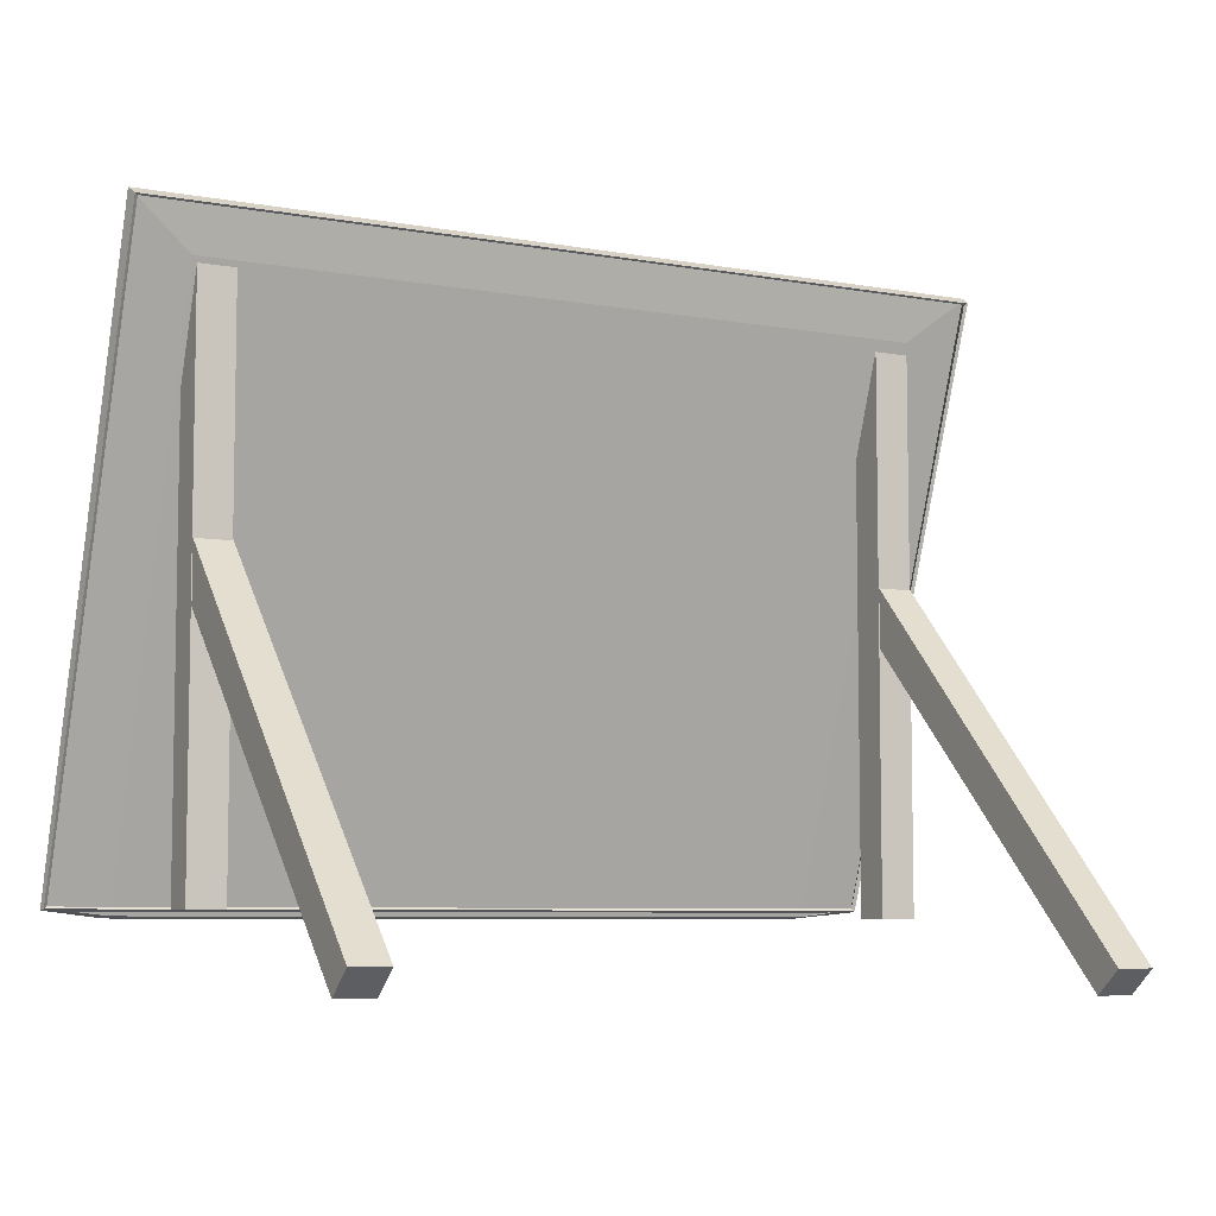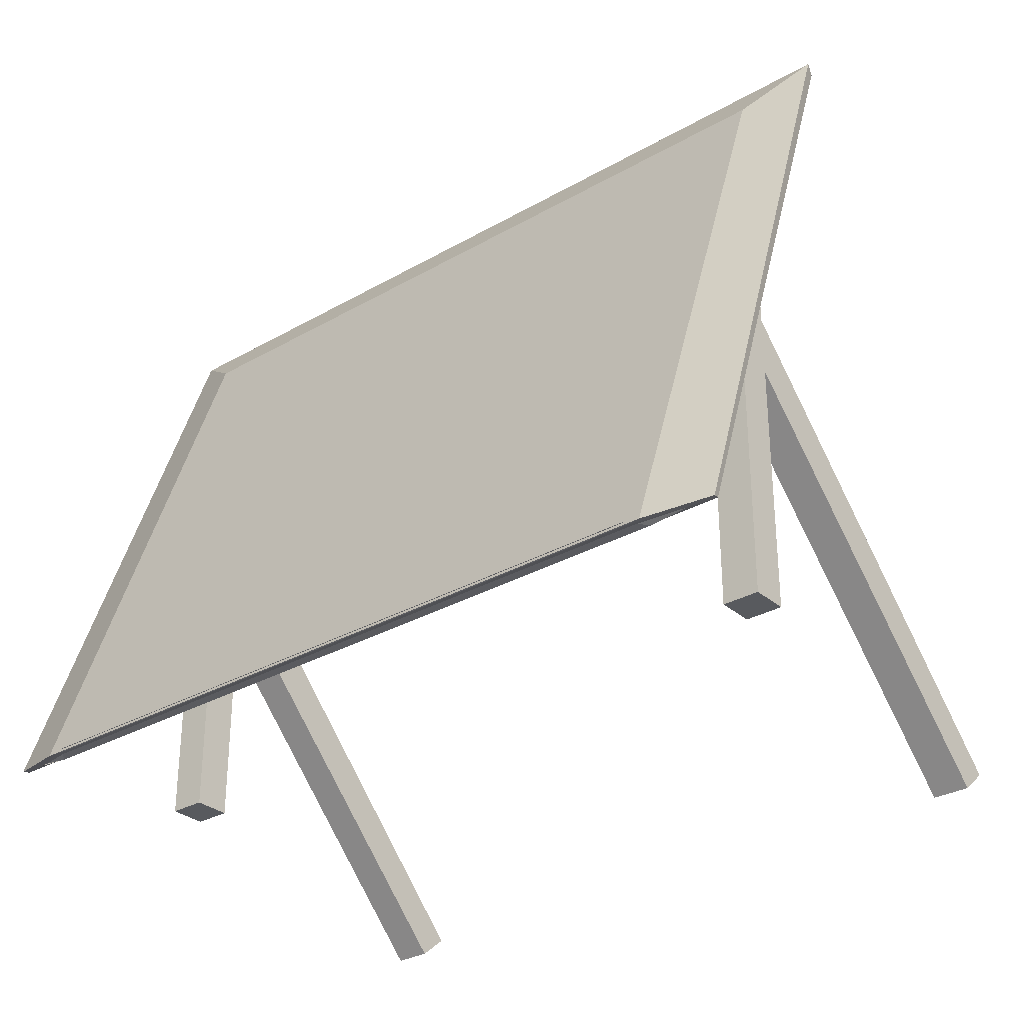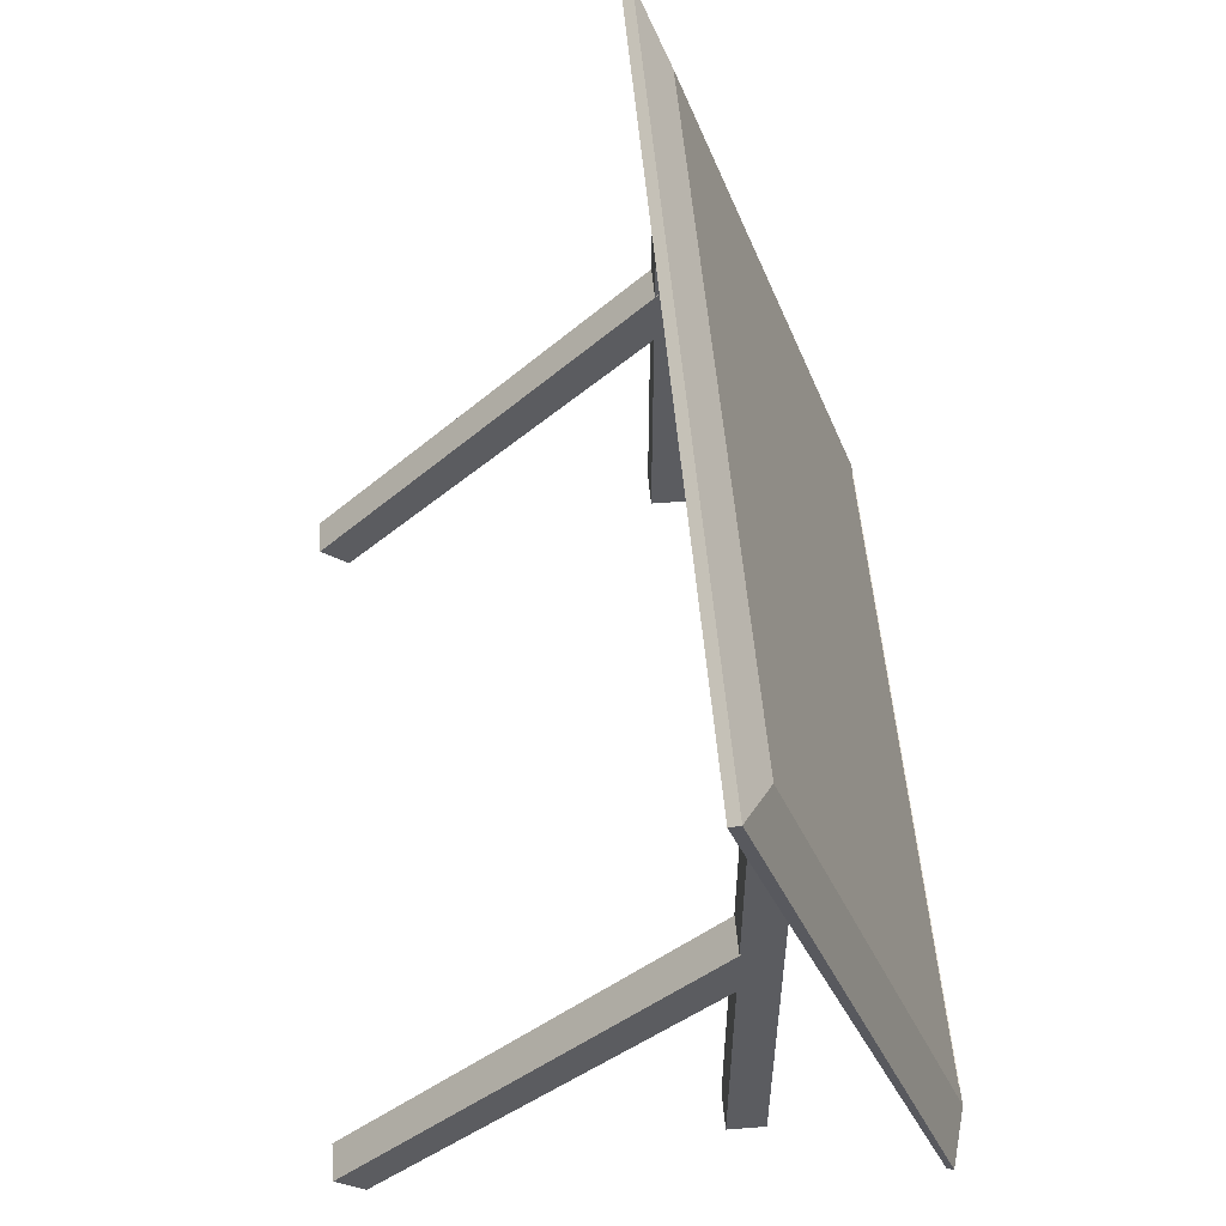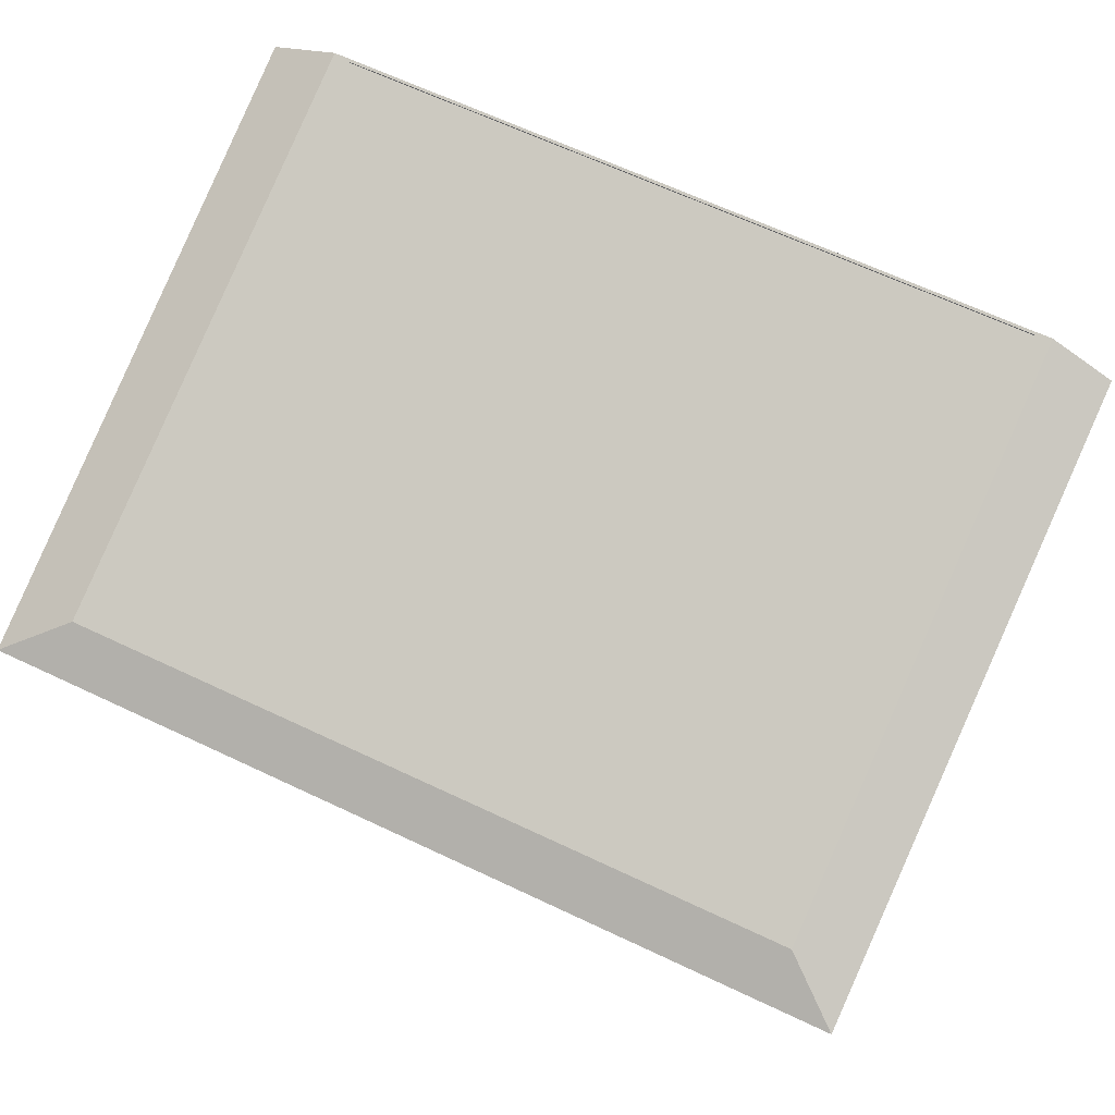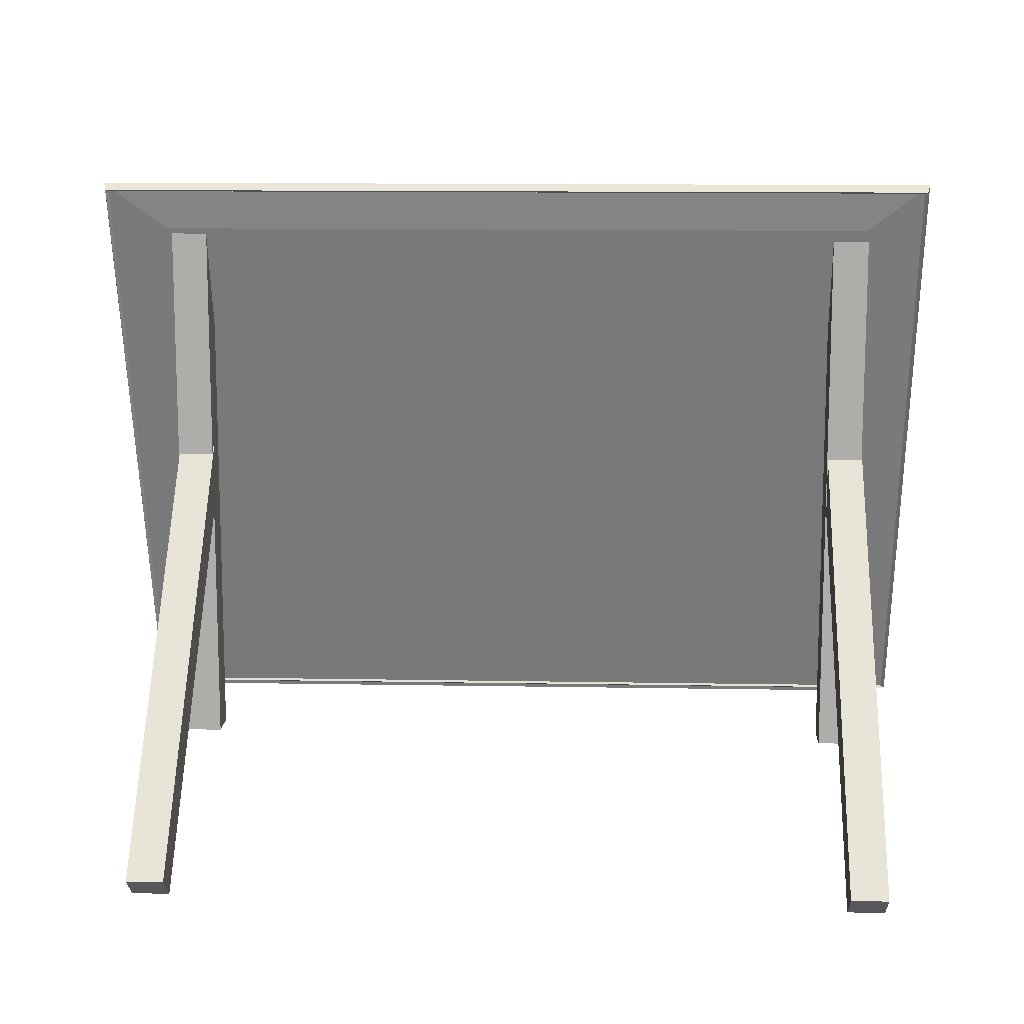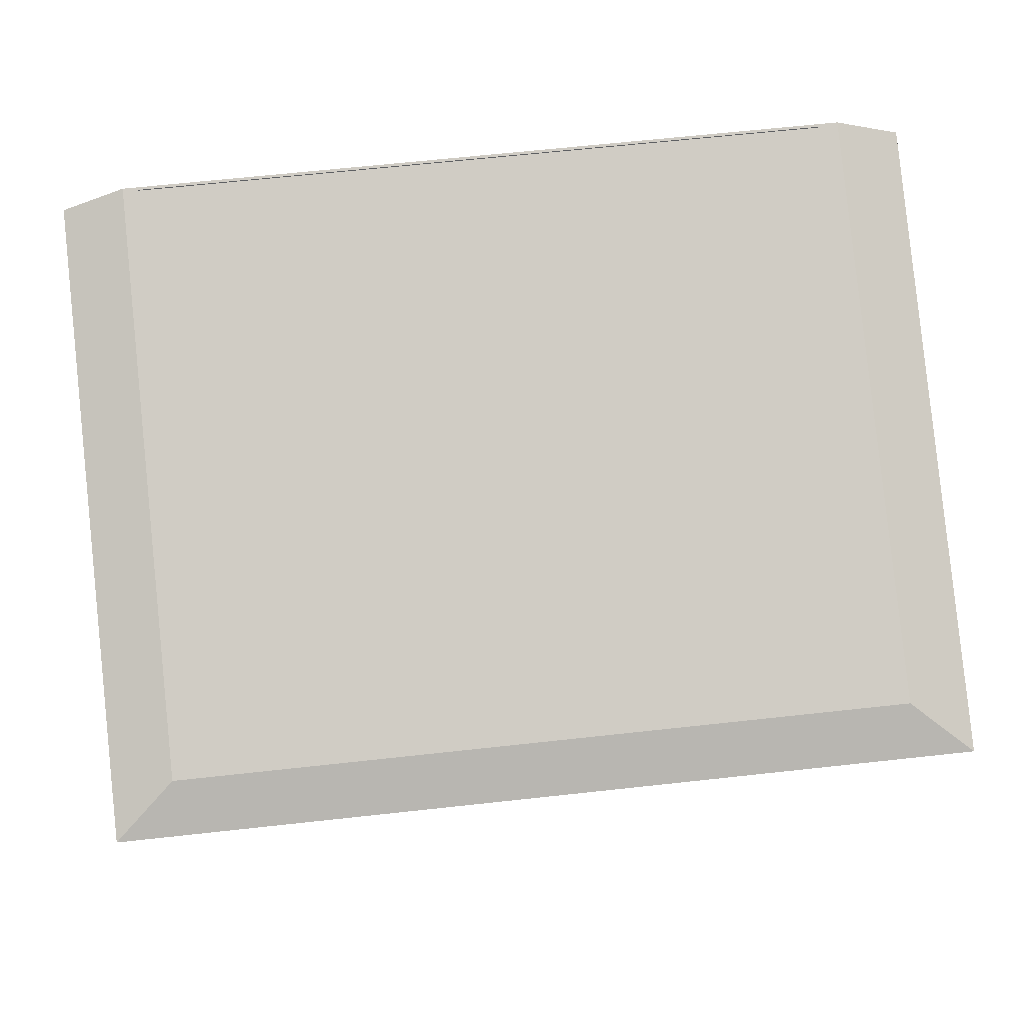
<metadata>
{"format":"obj","ext":"obj","renderer":"f3d","projection":"perspective","resolution":1024,"background":"white","views":[{"elev":-6.7,"azim":-28.4,"up":"+Z"},{"elev":-30.7,"azim":-140.5,"up":"+Z"},{"elev":54.1,"azim":85.2,"up":"+Z"},{"elev":65.5,"azim":25.4,"up":"+Y"},{"elev":12.5,"azim":2.4,"up":"+Z"},{"elev":65.4,"azim":-6.3,"up":"+Y"}]}
</metadata>
<code>
o HautVent_Plane
v 2.259 0.4831 5.316
v 2.259 0.5431 5.165
v 2.259 0.4831 4.41
v 2.259 0.5431 4.41
v 2.319 0.4831 5.316
v 2.319 0.5431 5.165
v 2.319 0.4831 4.41
v 2.319 0.5431 4.41
v 1.006 0.441 5.404
v 2.412 0.441 5.404
v 1.006 0.79 4.424
v 2.412 0.79 4.424
v 1.111 0.4803 5.328
v 1.111 0.5403 5.177
v 1.111 0.4803 4.422
v 1.111 0.5403 4.422
v 1.171 0.4803 5.328
v 1.171 0.5403 5.177
v 1.171 0.4803 4.422
v 1.171 0.5403 4.422
v 2.261 0.487 4.937
v 2.261 0.488 4.841
v 2.261 -0.09052 4.341
v 2.261 -0.04429 4.303
v 2.321 0.487 4.937
v 2.321 0.488 4.841
v 2.321 -0.09052 4.341
v 2.321 -0.04429 4.303
v 1.112 0.4924 4.948
v 1.112 0.4934 4.852
v 1.112 -0.08507 4.352
v 1.112 -0.03884 4.313
v 1.172 0.4924 4.948
v 1.172 0.4934 4.852
v 1.172 -0.08507 4.352
v 1.172 -0.03884 4.313
v 1.136 0.8293 4.41
v 1.102 0.5084 5.338
v 2.316 0.5084 5.338
v 2.281 0.8293 4.41
v 2.31 0.8313 4.41
v 1.107 0.8313 4.41
v 1.004 0.8012 4.422
v 1.001 0.4571 5.415
v 2.417 0.4571 5.415
v 2.414 0.8012 4.422
v 2.263 0.4839 5.312
v 2.264 0.5382 5.164
v 2.264 0.4872 4.414
v 2.263 0.5395 4.413
v 2.316 0.4839 5.312
v 2.315 0.5382 5.164
v 2.315 0.4872 4.414
v 2.315 0.5395 4.413
v 1.011 0.4446 5.402
v 2.407 0.4446 5.402
v 1.011 0.7928 4.427
v 2.407 0.7928 4.427
v 1.115 0.4812 5.324
v 1.116 0.5355 5.176
v 1.115 0.4845 4.425
v 1.115 0.5368 4.425
v 1.167 0.4812 5.324
v 1.166 0.5355 5.176
v 1.167 0.4845 4.425
v 1.167 0.5368 4.425
v 2.265 0.485 4.932
v 2.265 0.4832 4.842
v 2.265 -0.08512 4.342
v 2.265 -0.04415 4.307
v 2.317 0.485 4.932
v 2.316 0.4832 4.842
v 2.317 -0.08512 4.342
v 2.317 -0.04415 4.307
v 1.116 0.4905 4.943
v 1.117 0.4886 4.853
v 1.117 -0.07967 4.352
v 1.116 -0.0387 4.318
v 1.169 0.4905 4.943
v 1.168 0.4886 4.853
v 1.168 -0.07967 4.352
v 1.168 -0.0387 4.318
v 1.136 0.8309 4.415
v 1.103 0.4771 5.335
v 2.315 0.4771 5.335
v 2.281 0.8309 4.415
v 2.309 0.8019 4.414
v 1.108 0.8019 4.414
v 1.009 0.7986 4.424
v 1.005 0.4558 5.411
v 2.412 0.4558 5.411
v 2.409 0.7986 4.424
f 38 39 41 42
f 38 42 43 44
f 39 38 44 45
f 41 39 45 46
f 37 40 12 11
f 42 41 40 37
f 44 43 11 9
f 45 44 9 10
f 46 45 10 12
f 43 42 37 11
f 41 46 12 40
f 84 88 87 85
f 84 90 89 88
f 85 91 90 84
f 87 92 91 85
f 83 57 58 86
f 88 83 86 87
f 90 55 57 89
f 91 56 55 90
f 92 58 56 91
f 89 57 83 88
f 87 86 58 92
f 11 12 58 57
f 9 11 57 55
f 10 9 55 56
f 12 10 56 58
f 1 2 4 3
f 3 4 8 7
f 7 8 6 5
f 5 6 2 1
f 3 7 5 1
f 8 4 2 6
f 13 14 16 15
f 15 16 20 19
f 19 20 18 17
f 17 18 14 13
f 15 19 17 13
f 20 16 14 18
f 21 22 24 23
f 23 24 28 27
f 27 28 26 25
f 25 26 22 21
f 23 27 25 21
f 28 24 22 26
f 29 30 32 31
f 31 32 36 35
f 35 36 34 33
f 33 34 30 29
f 31 35 33 29
f 36 32 30 34
f 47 49 50 48
f 49 53 54 50
f 53 51 52 54
f 51 47 48 52
f 49 47 51 53
f 54 52 48 50
f 59 61 62 60
f 61 65 66 62
f 65 63 64 66
f 63 59 60 64
f 61 59 63 65
f 66 64 60 62
f 67 69 70 68
f 69 73 74 70
f 73 71 72 74
f 71 67 68 72
f 69 67 71 73
f 74 72 68 70
f 75 77 78 76
f 77 81 82 78
f 81 79 80 82
f 79 75 76 80
f 77 75 79 81
f 82 80 76 78

</code>
